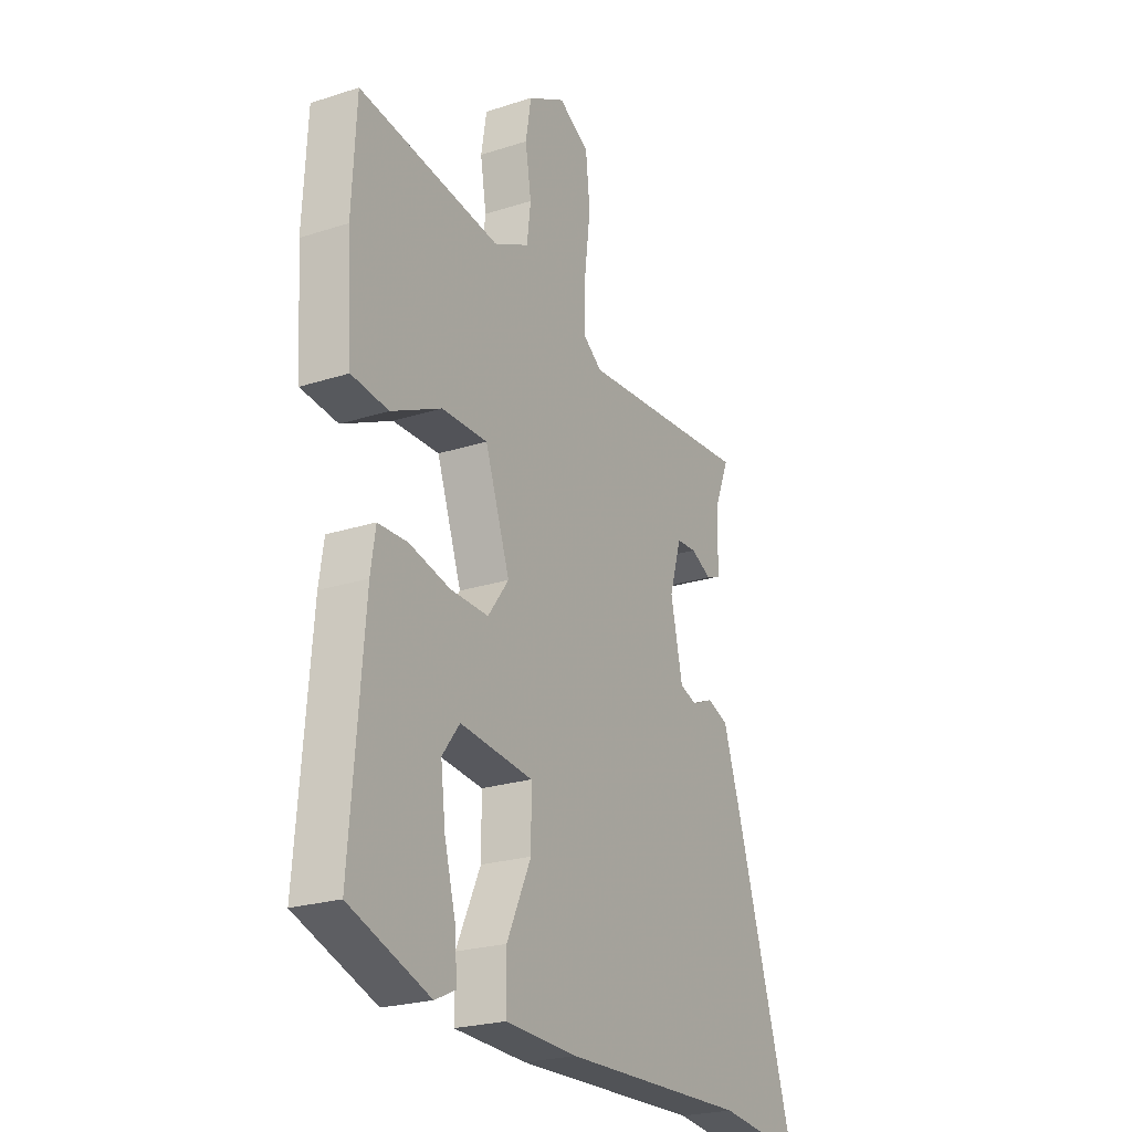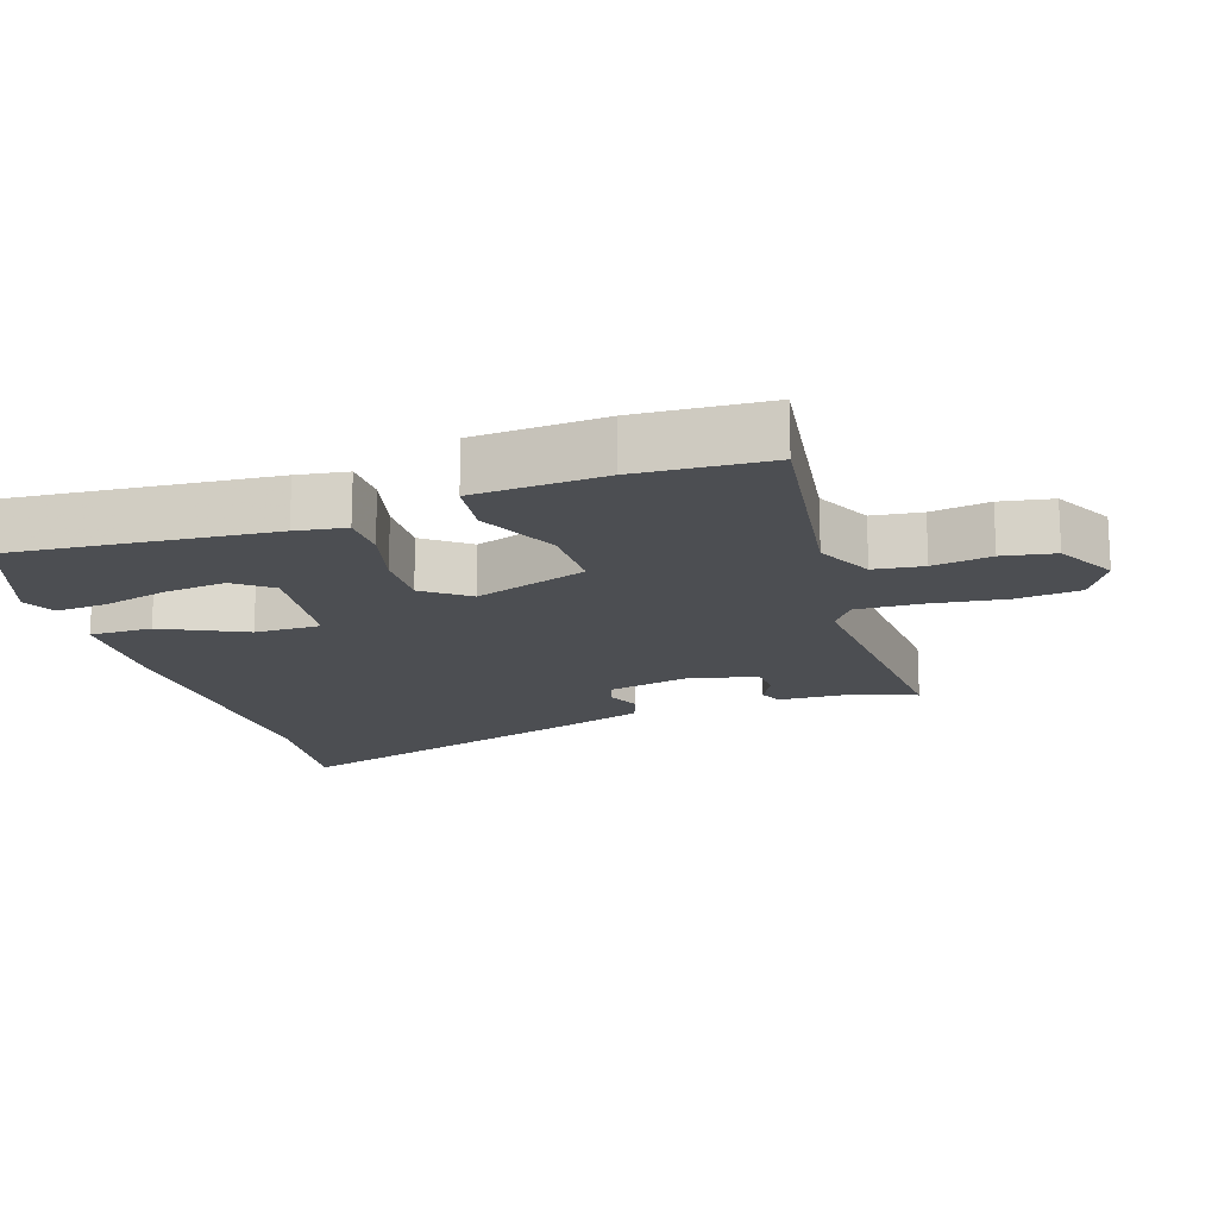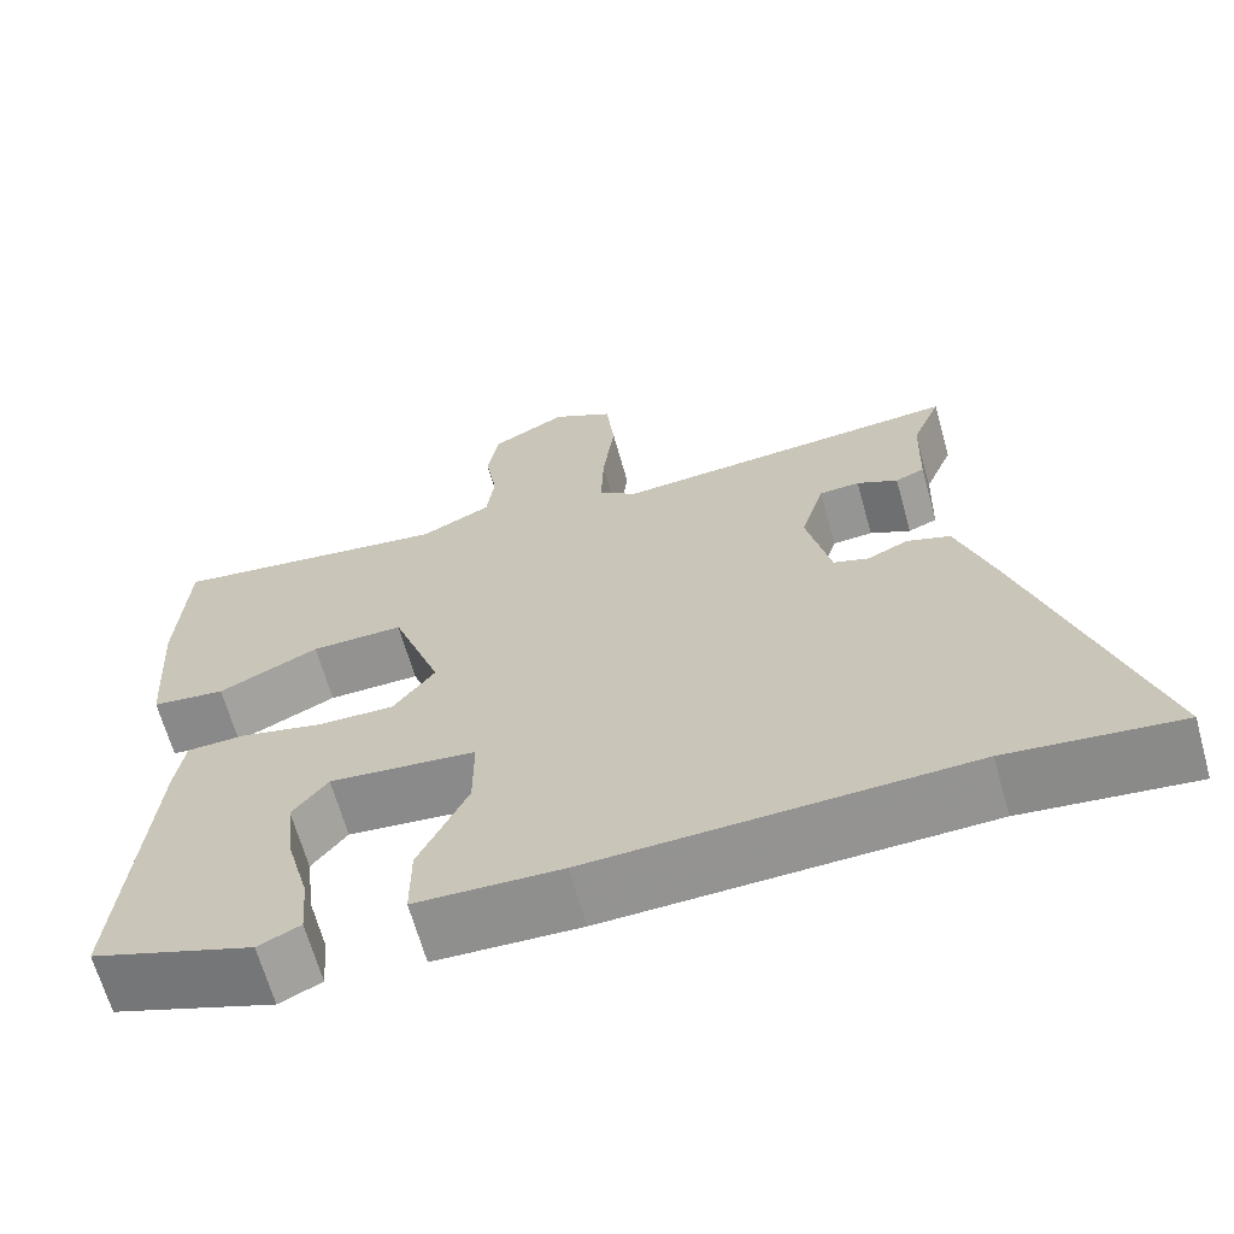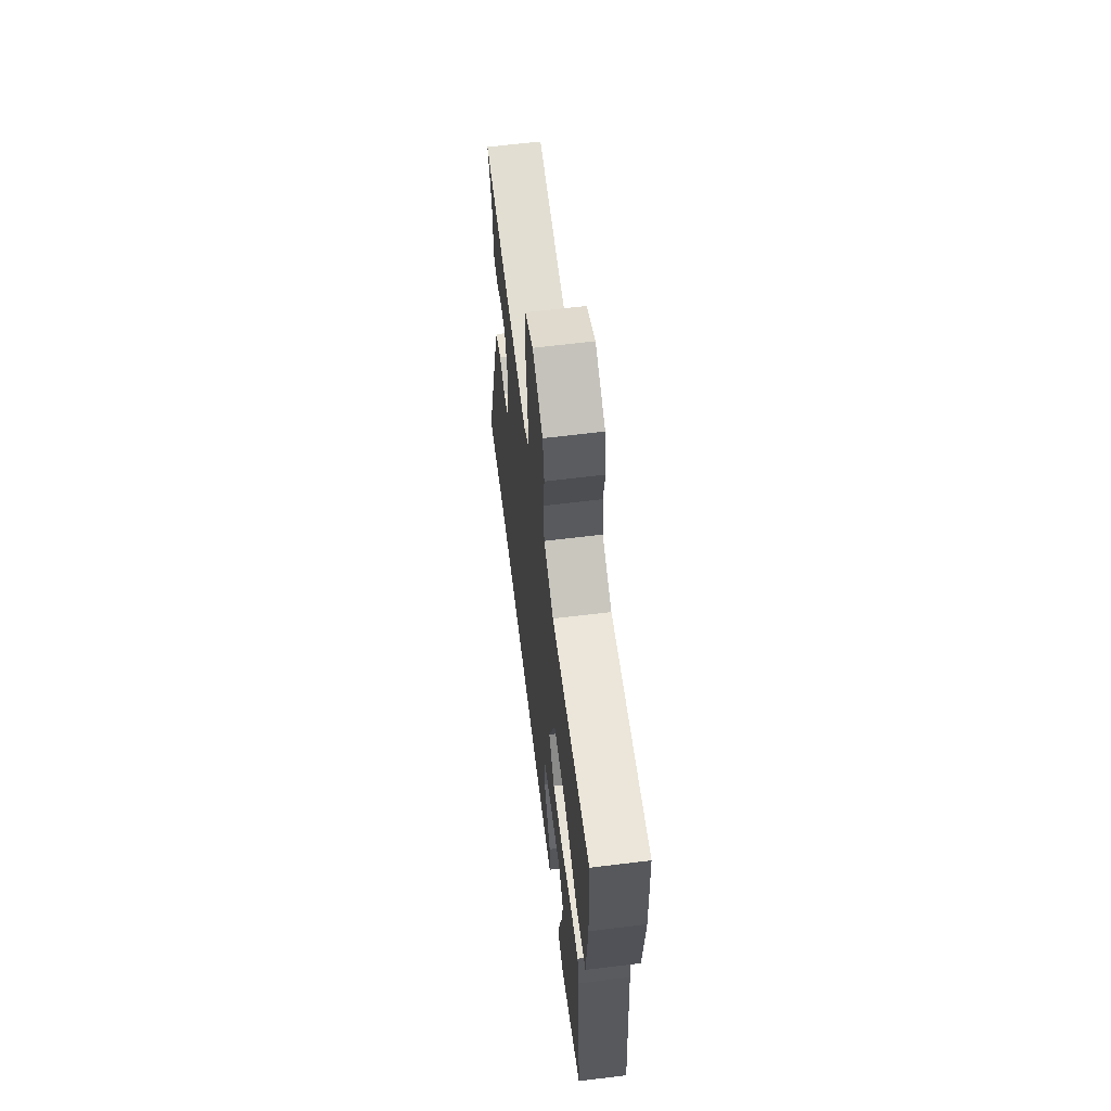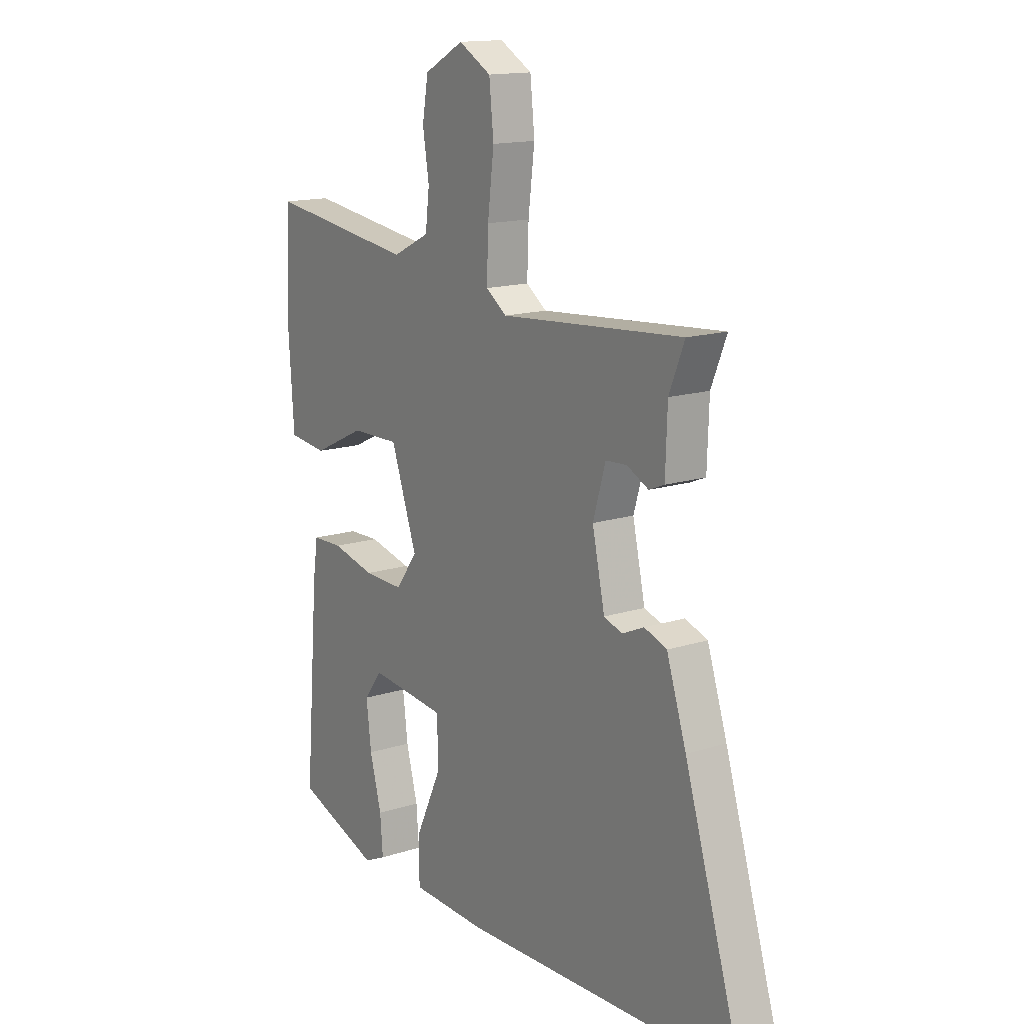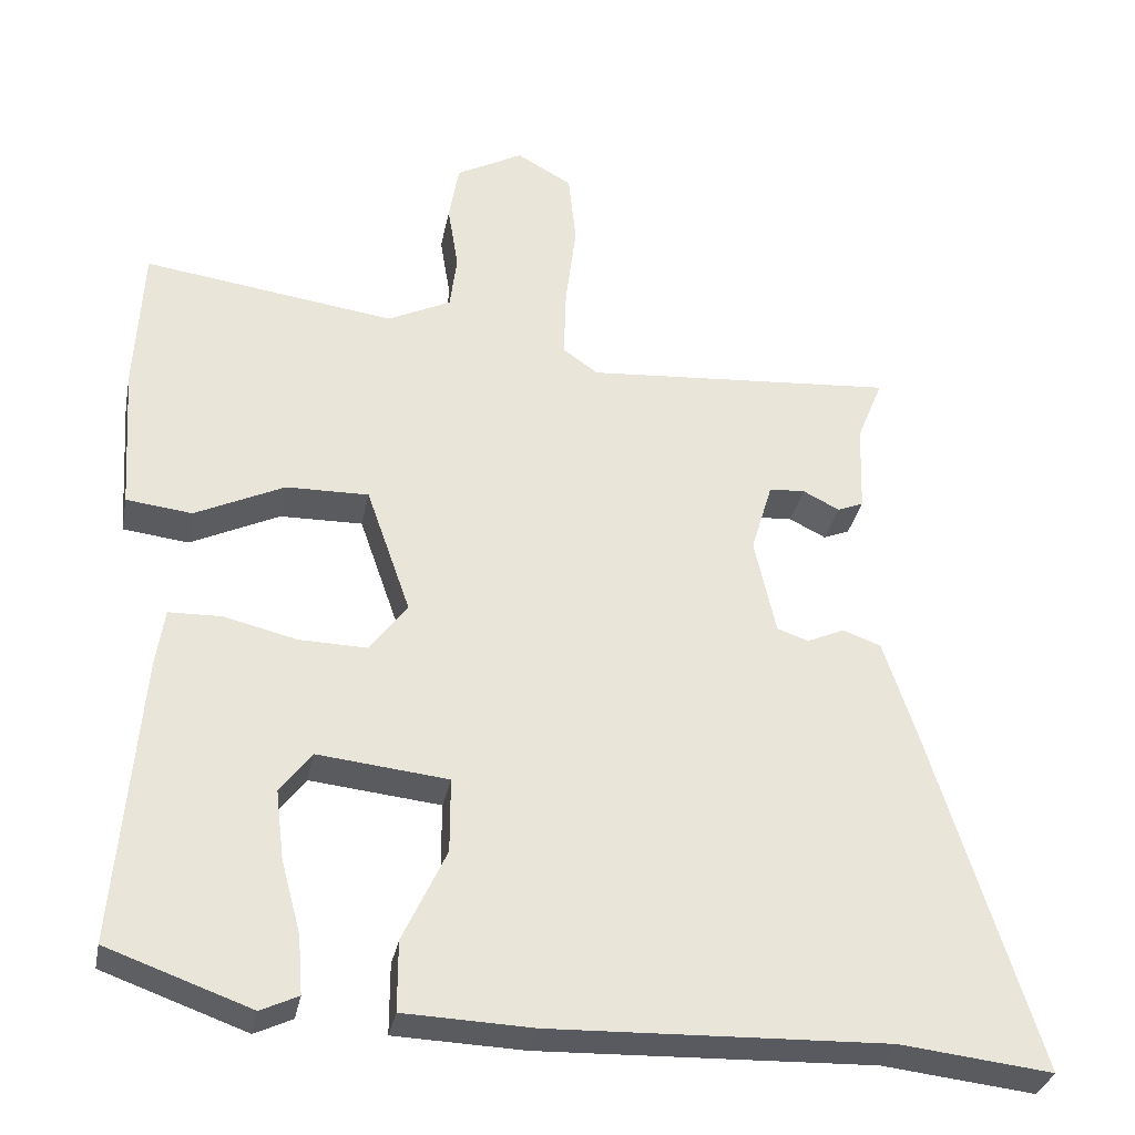
<metadata>
{"format":"obj","ext":"obj","renderer":"f3d","projection":"perspective","resolution":1024,"background":"white","views":[{"elev":-23.6,"azim":-61.5,"up":"+Z"},{"elev":-16.8,"azim":-72.2,"up":"+Y"},{"elev":-66.0,"azim":15.6,"up":"+Z"},{"elev":63.5,"azim":-97.1,"up":"+Z"},{"elev":14.9,"azim":55.4,"up":"+Z"},{"elev":-32.5,"azim":-11.1,"up":"+Z"}]}
</metadata>
<code>
v -0.502 0.07 -0.448
v -0.471 0.07 -0.067
v -0.46 0.07 0.007
v -0.391 0.07 0.009
v -0.295 0.07 -0.014
v -0.206 0.07 -0.016
v -0.157 0.07 0.05
v -0.215 0.07 0.216
v -0.323 0.07 0.214
v -0.44 0.07 0.158
v -0.526 0.07 0.168
v -0.539 0.07 0.36
v -0.529 0.07 0.554
v -0.199 0.07 0.509
v -0.116 0.07 0.55
v -0.107 0.07 0.623
v -0.121 0.07 0.709
v -0.108 0.07 0.786
v -0.02 0.07 0.834
v 0.052 0.07 0.793
v 0.062 0.07 0.698
v 0.048 0.07 0.585
v 0.045 0.07 0.492
v 0.091 0.07 0.459
v 0.498 0.07 0.491
v 0.464 0.07 0.407
v 0.46 0.07 0.289
v 0.426 0.07 0.275
v 0.378 0.07 0.299
v 0.331 0.07 0.296
v 0.303 0.07 0.202
v 0.331 0.07 0.075
v 0.372 0.07 0.061
v 0.421 0.07 0.083
v 0.471 0.07 0.065
v 0.515 0.07 -0.069
v 0.653 0.07 -0.517
v 0.454 0.07 -0.495
v 0.016 0.07 -0.51
v -0.153 0.07 -0.504
v -0.153 0.07 -0.412
v -0.096 0.07 -0.29
v -0.096 0.07 -0.192
v -0.267 0.07 -0.174
v -0.308 0.07 -0.228
v -0.297 0.07 -0.319
v -0.271 0.07 -0.416
v -0.265 0.07 -0.492
v -0.314 0.07 -0.515
v -0.502 0 -0.448
v -0.471 0 -0.067
v -0.46 0 0.007
v -0.391 0 0.009
v -0.295 0 -0.014
v -0.206 0 -0.016
v -0.157 0 0.05
v -0.215 0 0.216
v -0.323 0 0.214
v -0.44 0 0.158
v -0.526 0 0.168
v -0.539 0 0.36
v -0.529 0 0.554
v -0.199 0 0.509
v -0.116 0 0.55
v -0.107 0 0.623
v -0.121 0 0.709
v -0.108 0 0.786
v -0.02 0 0.834
v 0.052 0 0.793
v 0.062 0 0.698
v 0.048 0 0.585
v 0.045 0 0.492
v 0.091 0 0.459
v 0.498 0 0.491
v 0.464 0 0.407
v 0.46 0 0.289
v 0.426 0 0.275
v 0.378 0 0.299
v 0.331 0 0.296
v 0.303 0 0.202
v 0.331 0 0.075
v 0.372 0 0.061
v 0.421 0 0.083
v 0.471 0 0.065
v 0.515 0 -0.069
v 0.653 0 -0.517
v 0.454 0 -0.495
v 0.016 0 -0.51
v -0.153 0 -0.504
v -0.153 0 -0.412
v -0.096 0 -0.29
v -0.096 0 -0.192
v -0.267 0 -0.174
v -0.308 0 -0.228
v -0.297 0 -0.319
v -0.271 0 -0.416
v -0.265 0 -0.492
v -0.314 0 -0.515
f 46 47 48 49
f 45 46 49 1
f 44 45 1 2
f 43 44 2 3
f 39 40 41 42
f 38 39 42 43
f 37 38 43
f 33 34 35 36
f 32 33 36 37
f 26 27 28 29
f 24 25 26 29
f 24 29 30
f 19 20 21 22
f 19 22 23
f 16 17 18 19
f 15 16 19 23
f 14 15 23 24
f 9 10 11 12
f 8 9 12 13
f 43 3 4 5
f 43 5 6
f 32 37 43 6
f 31 32 6 7
f 30 31 7 8
f 14 24 30
f 8 13 14 30
f 98 97 96 95
f 50 98 95 94
f 51 50 94 93
f 52 51 93 92
f 91 90 89 88
f 92 91 88 87
f 92 87 86
f 85 84 83 82
f 86 85 82 81
f 78 77 76 75
f 78 75 74 73
f 79 78 73
f 71 70 69 68
f 72 71 68
f 68 67 66 65
f 72 68 65 64
f 73 72 64 63
f 61 60 59 58
f 62 61 58 57
f 54 53 52 92
f 55 54 92
f 55 92 86 81
f 56 55 81 80
f 57 56 80 79
f 79 73 63
f 79 63 62 57
f 1 50 51 2
f 2 51 52 3
f 3 52 53 4
f 4 53 54 5
f 5 54 55 6
f 6 55 56 7
f 7 56 57 8
f 8 57 58 9
f 9 58 59 10
f 10 59 60 11
f 11 60 61 12
f 12 61 62 13
f 13 62 63 14
f 14 63 64 15
f 15 64 65 16
f 16 65 66 17
f 17 66 67 18
f 18 67 68 19
f 19 68 69 20
f 20 69 70 21
f 21 70 71 22
f 22 71 72 23
f 23 72 73 24
f 24 73 74 25
f 25 74 75 26
f 26 75 76 27
f 27 76 77 28
f 28 77 78 29
f 29 78 79 30
f 30 79 80 31
f 31 80 81 32
f 32 81 82 33
f 33 82 83 34
f 34 83 84 35
f 35 84 85 36
f 36 85 86 37
f 37 86 87 38
f 38 87 88 39
f 39 88 89 40
f 40 89 90 41
f 41 90 91 42
f 42 91 92 43
f 43 92 93 44
f 44 93 94 45
f 45 94 95 46
f 46 95 96 47
f 47 96 97 48
f 48 97 98 49
f 49 98 50 1

</code>
